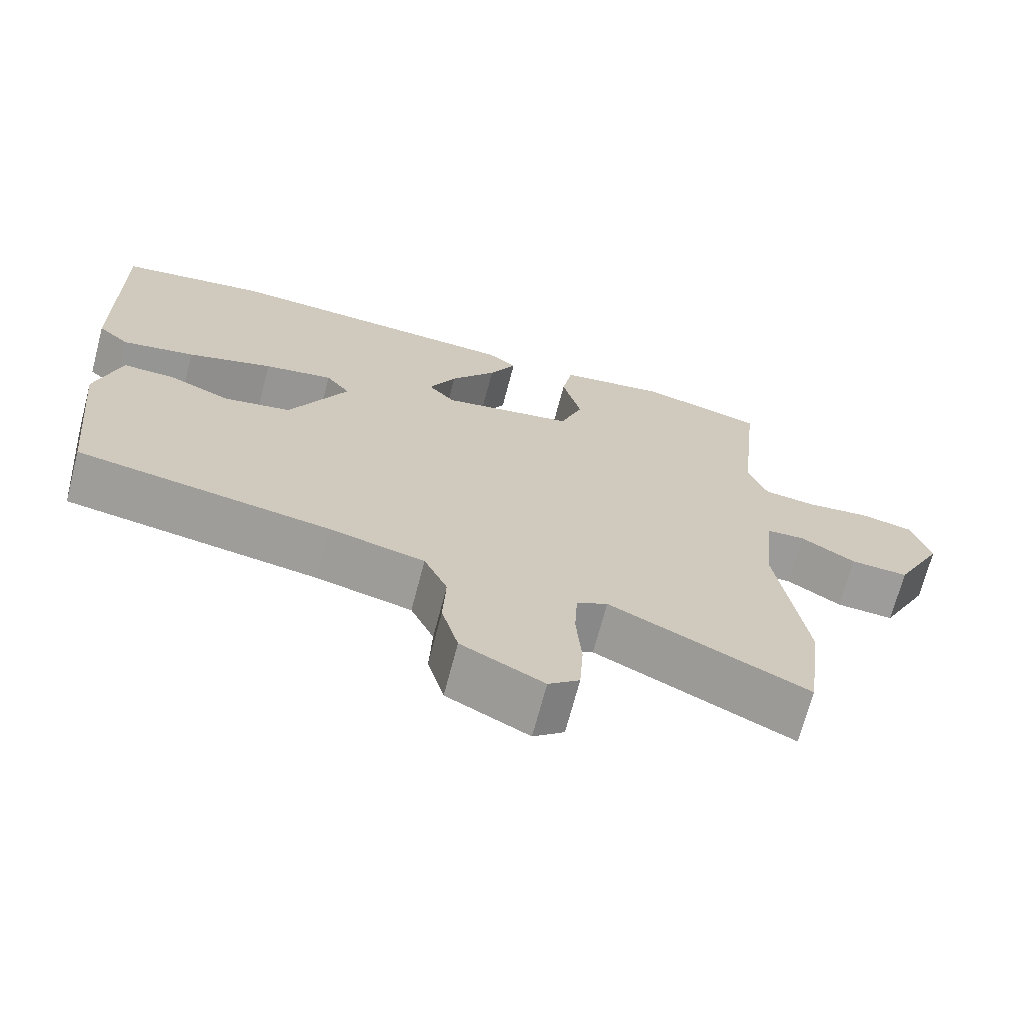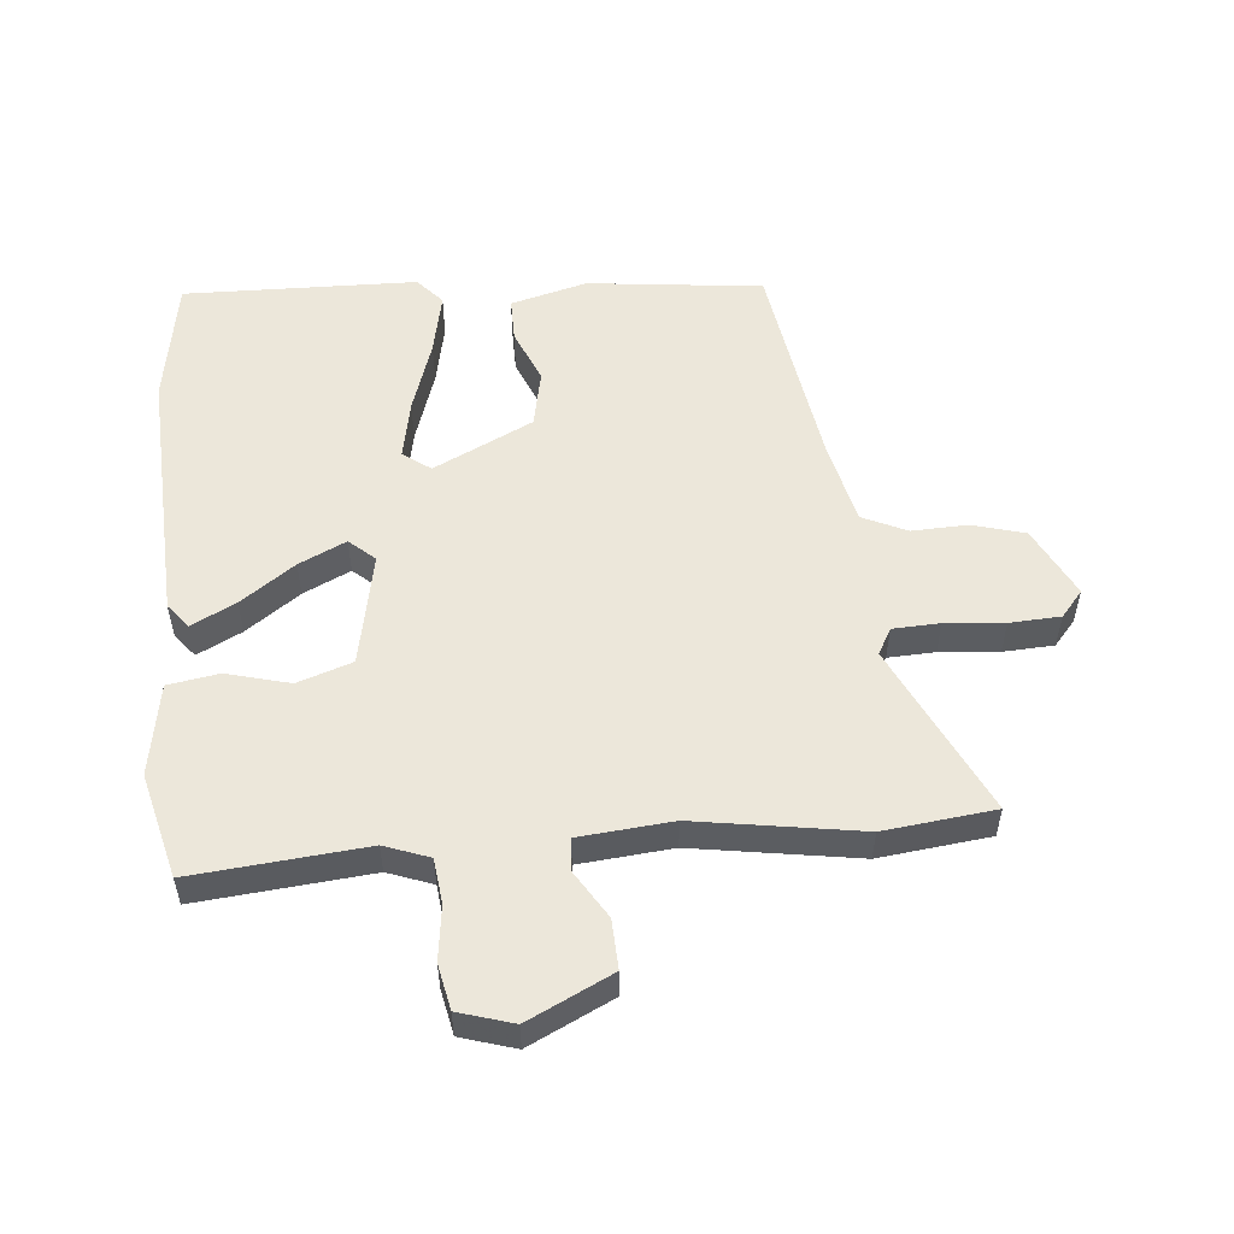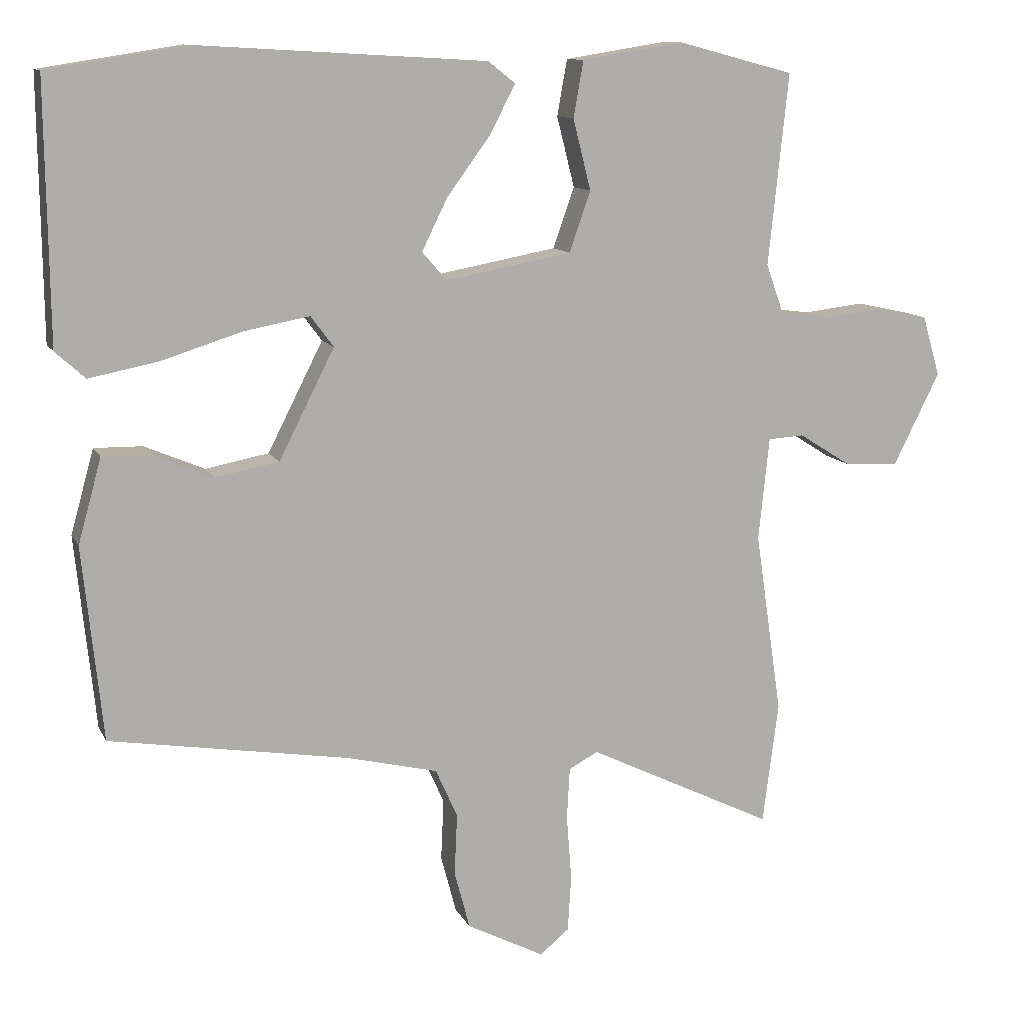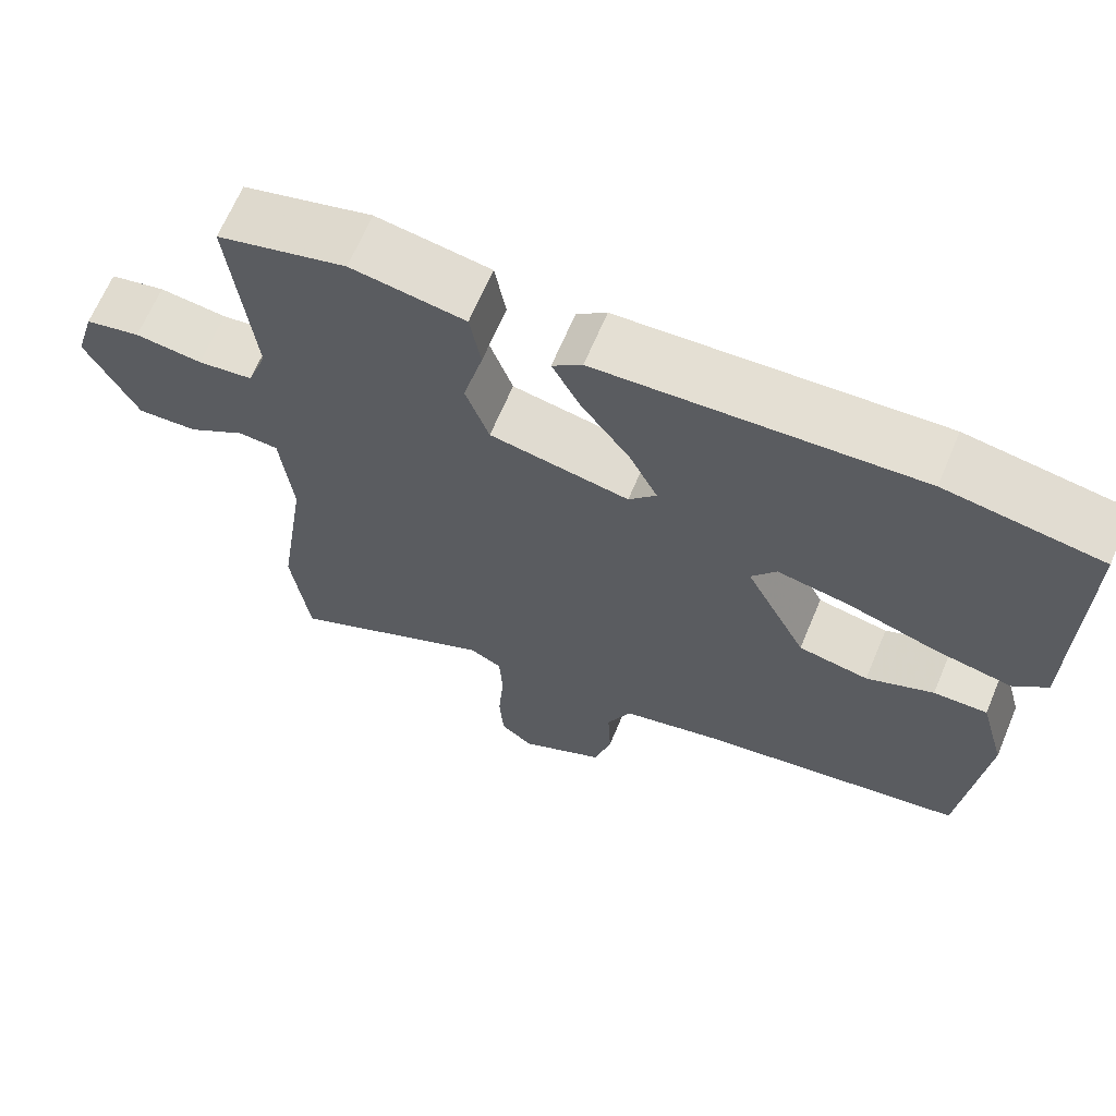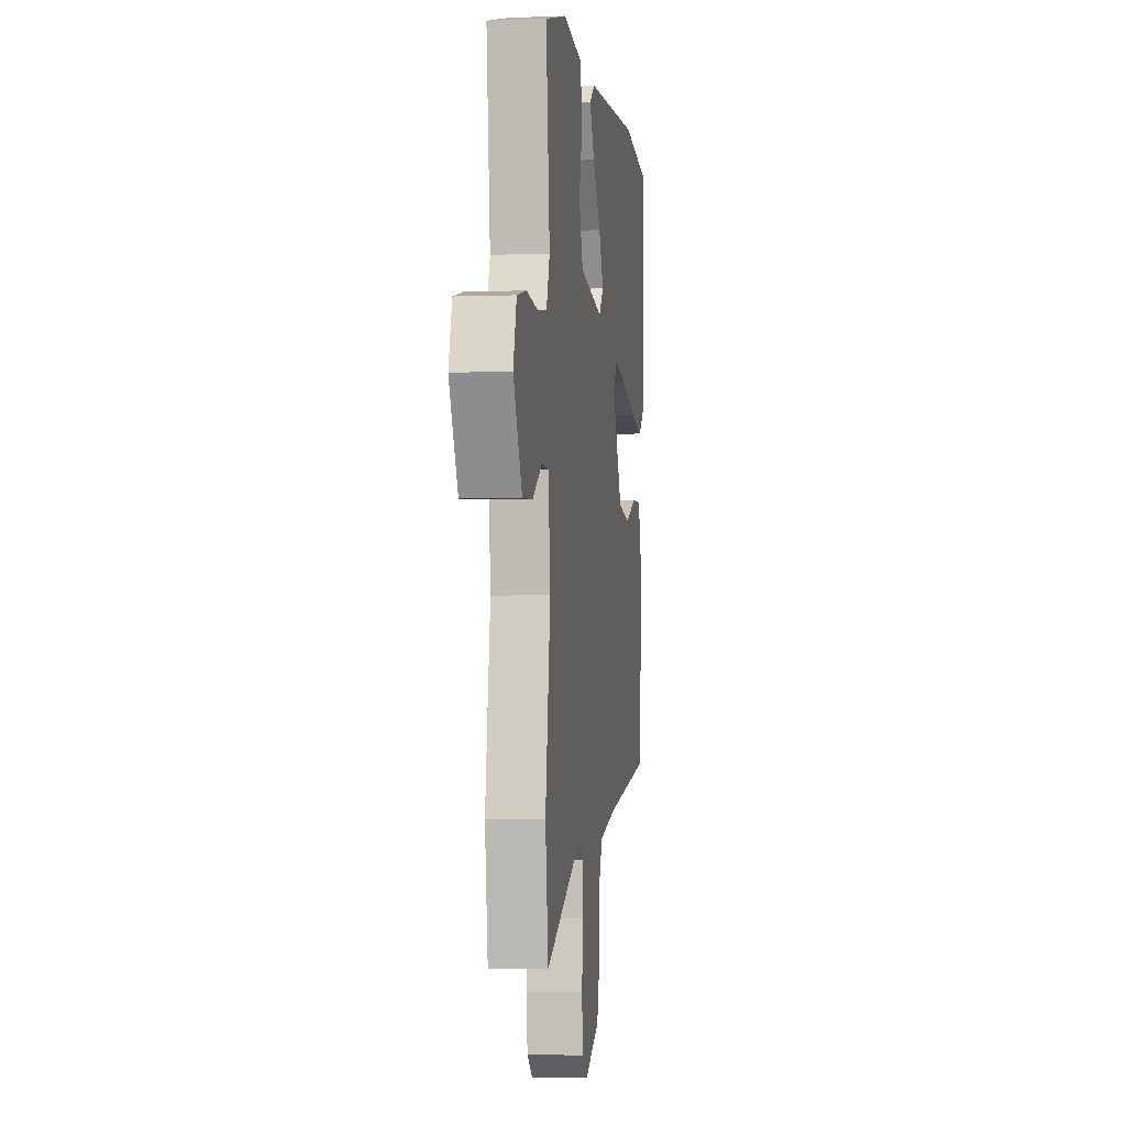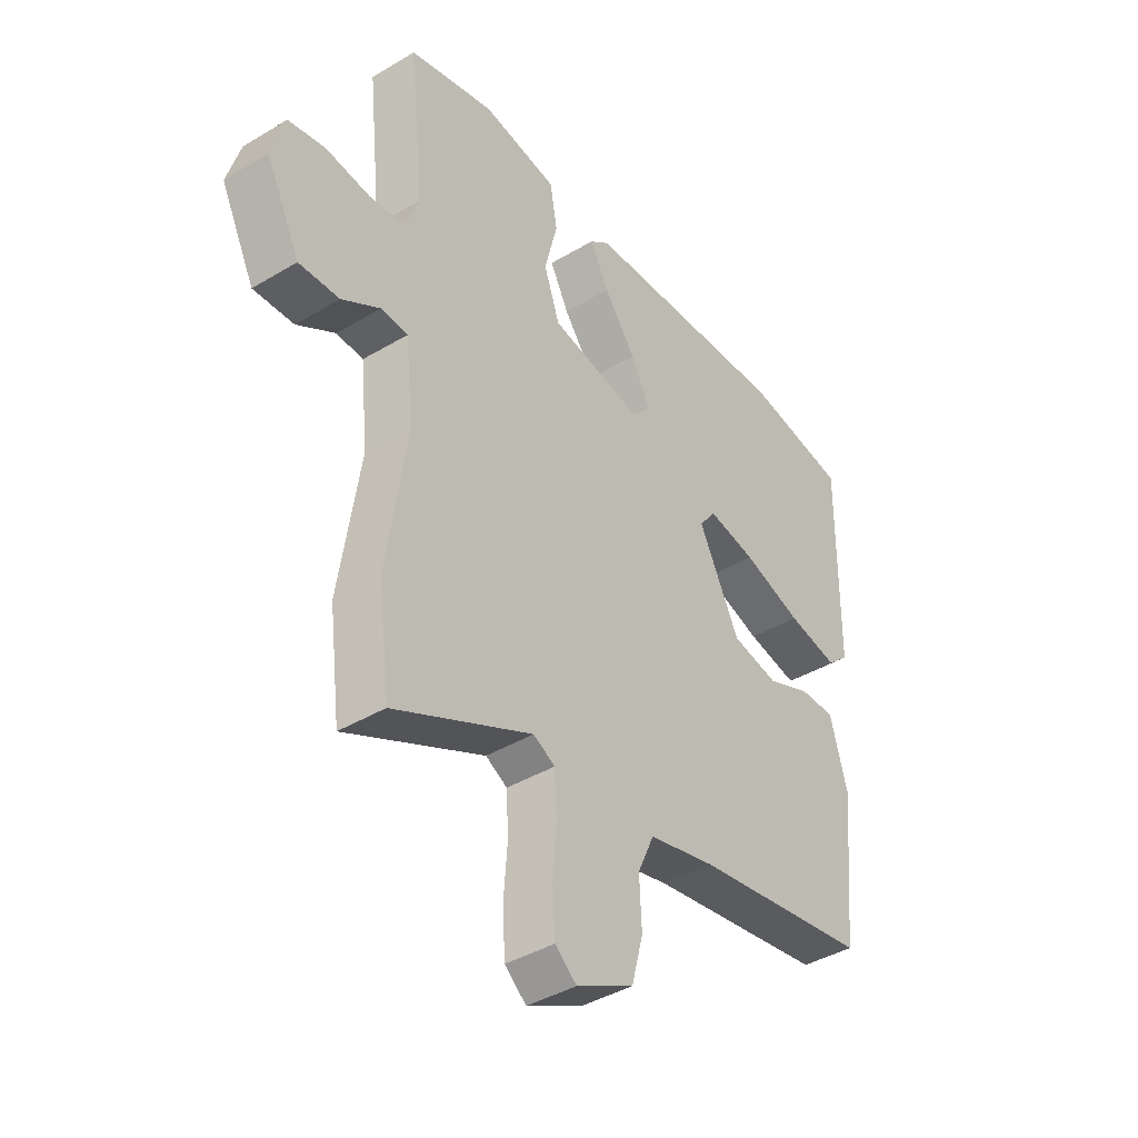
<metadata>
{"format":"obj","ext":"obj","renderer":"f3d","projection":"perspective","resolution":1024,"background":"white","views":[{"elev":-69.9,"azim":-14.7,"up":"+Z"},{"elev":53.9,"azim":85.4,"up":"+Y"},{"elev":11.3,"azim":-17.6,"up":"+Z"},{"elev":66.2,"azim":-157.2,"up":"+Z"},{"elev":-2.6,"azim":97.8,"up":"+Z"},{"elev":-41.0,"azim":126.1,"up":"+Z"}]}
</metadata>
<code>
v 0.504 0.07 0.483
v 0.476 0.07 0.214
v 0.501 0.07 0.144
v 0.571 0.07 0.135
v 0.656 0.07 0.145
v 0.726 0.07 0.13
v 0.751 0.07 0.045
v 0.686 0.07 -0.085
v 0.609 0.07 -0.081
v 0.536 0.07 -0.035
v 0.485 0.07 -0.038
v 0.47 0.07 -0.183
v 0.508 0.07 -0.44
v 0.486 0.07 -0.612
v 0.223 0.07 -0.484
v 0.182 0.07 -0.506
v 0.178 0.07 -0.579
v 0.185 0.07 -0.671
v 0.18 0.07 -0.75
v 0.139 0.07 -0.784
v 0.03 0.07 -0.728
v 0.008 0.07 -0.646
v 0.012 0.07 -0.559
v -0.019 0.07 -0.49
v -0.147 0.07 -0.459
v -0.484 0.07 -0.404
v -0.512 0.07 -0.131
v -0.479 0.07 -0.012
v -0.411 0.07 -0.013
v -0.326 0.07 -0.049
v -0.237 0.07 -0.032
v -0.159 0.07 0.122
v -0.191 0.07 0.165
v -0.283 0.07 0.148
v -0.397 0.07 0.112
v -0.494 0.07 0.093
v -0.536 0.07 0.131
v -0.54 0.07 0.494
v -0.343 0.07 0.525
v 0.061 0.07 0.502
v 0.099 0.07 0.472
v 0.063 0.07 0.403
v 0.002 0.07 0.32
v -0.034 0.07 0.247
v 0.001 0.07 0.207
v 0.178 0.07 0.24
v 0.208 0.07 0.325
v 0.183 0.07 0.424
v 0.197 0.07 0.503
v 0.341 0.07 0.526
v 0.504 0 0.483
v 0.476 0 0.214
v 0.501 0 0.144
v 0.571 0 0.135
v 0.656 0 0.145
v 0.726 0 0.13
v 0.751 0 0.045
v 0.686 0 -0.085
v 0.609 0 -0.081
v 0.536 0 -0.035
v 0.485 0 -0.038
v 0.47 0 -0.183
v 0.508 0 -0.44
v 0.486 0 -0.612
v 0.223 0 -0.484
v 0.182 0 -0.506
v 0.178 0 -0.579
v 0.185 0 -0.671
v 0.18 0 -0.75
v 0.139 0 -0.784
v 0.03 0 -0.728
v 0.008 0 -0.646
v 0.012 0 -0.559
v -0.019 0 -0.49
v -0.147 0 -0.459
v -0.484 0 -0.404
v -0.512 0 -0.131
v -0.479 0 -0.012
v -0.411 0 -0.013
v -0.326 0 -0.049
v -0.237 0 -0.032
v -0.159 0 0.122
v -0.191 0 0.165
v -0.283 0 0.148
v -0.397 0 0.112
v -0.494 0 0.093
v -0.536 0 0.131
v -0.54 0 0.494
v -0.343 0 0.525
v 0.061 0 0.502
v 0.099 0 0.472
v 0.063 0 0.403
v 0.002 0 0.32
v -0.034 0 0.247
v 0.001 0 0.207
v 0.178 0 0.24
v 0.208 0 0.325
v 0.183 0 0.424
v 0.197 0 0.503
v 0.341 0 0.526
f 50 1 2
f 49 50 2
f 48 49 2
f 47 48 2
f 46 47 2 3
f 45 46 3
f 41 42 43
f 40 41 43
f 39 40 43
f 38 39 43
f 37 38 43
f 36 37 43
f 35 36 43
f 34 35 43
f 33 34 43 44
f 32 33 44 45
f 28 29 30
f 27 28 30
f 26 27 30
f 25 26 30
f 24 25 30 31
f 21 22 23
f 20 21 23
f 19 20 23
f 18 19 23
f 17 18 23
f 16 17 23 24
f 45 3 4
f 32 45 4
f 31 32 4
f 24 31 4
f 16 24 4
f 15 16 4
f 8 9 10
f 7 8 10
f 6 7 10
f 5 6 10
f 4 5 10
f 4 10 11
f 15 4 11
f 12 13 14 15
f 11 12 15
f 52 51 100
f 52 100 99
f 52 99 98
f 52 98 97
f 53 52 97 96
f 53 96 95
f 93 92 91
f 93 91 90
f 93 90 89
f 93 89 88
f 93 88 87
f 93 87 86
f 93 86 85
f 93 85 84
f 94 93 84 83
f 95 94 83 82
f 80 79 78
f 80 78 77
f 80 77 76
f 80 76 75
f 81 80 75 74
f 73 72 71
f 73 71 70
f 73 70 69
f 73 69 68
f 73 68 67
f 74 73 67 66
f 54 53 95
f 54 95 82
f 54 82 81
f 54 81 74
f 54 74 66
f 54 66 65
f 60 59 58
f 60 58 57
f 60 57 56
f 60 56 55
f 60 55 54
f 61 60 54
f 61 54 65
f 65 64 63 62
f 65 62 61
f 1 51 52 2
f 2 52 53 3
f 3 53 54 4
f 4 54 55 5
f 5 55 56 6
f 6 56 57 7
f 7 57 58 8
f 8 58 59 9
f 9 59 60 10
f 10 60 61 11
f 11 61 62 12
f 12 62 63 13
f 13 63 64 14
f 14 64 65 15
f 15 65 66 16
f 16 66 67 17
f 17 67 68 18
f 18 68 69 19
f 19 69 70 20
f 20 70 71 21
f 21 71 72 22
f 22 72 73 23
f 23 73 74 24
f 24 74 75 25
f 25 75 76 26
f 26 76 77 27
f 27 77 78 28
f 28 78 79 29
f 29 79 80 30
f 30 80 81 31
f 31 81 82 32
f 32 82 83 33
f 33 83 84 34
f 34 84 85 35
f 35 85 86 36
f 36 86 87 37
f 37 87 88 38
f 38 88 89 39
f 39 89 90 40
f 40 90 91 41
f 41 91 92 42
f 42 92 93 43
f 43 93 94 44
f 44 94 95 45
f 45 95 96 46
f 46 96 97 47
f 47 97 98 48
f 48 98 99 49
f 49 99 100 50
f 50 100 51 1

</code>
